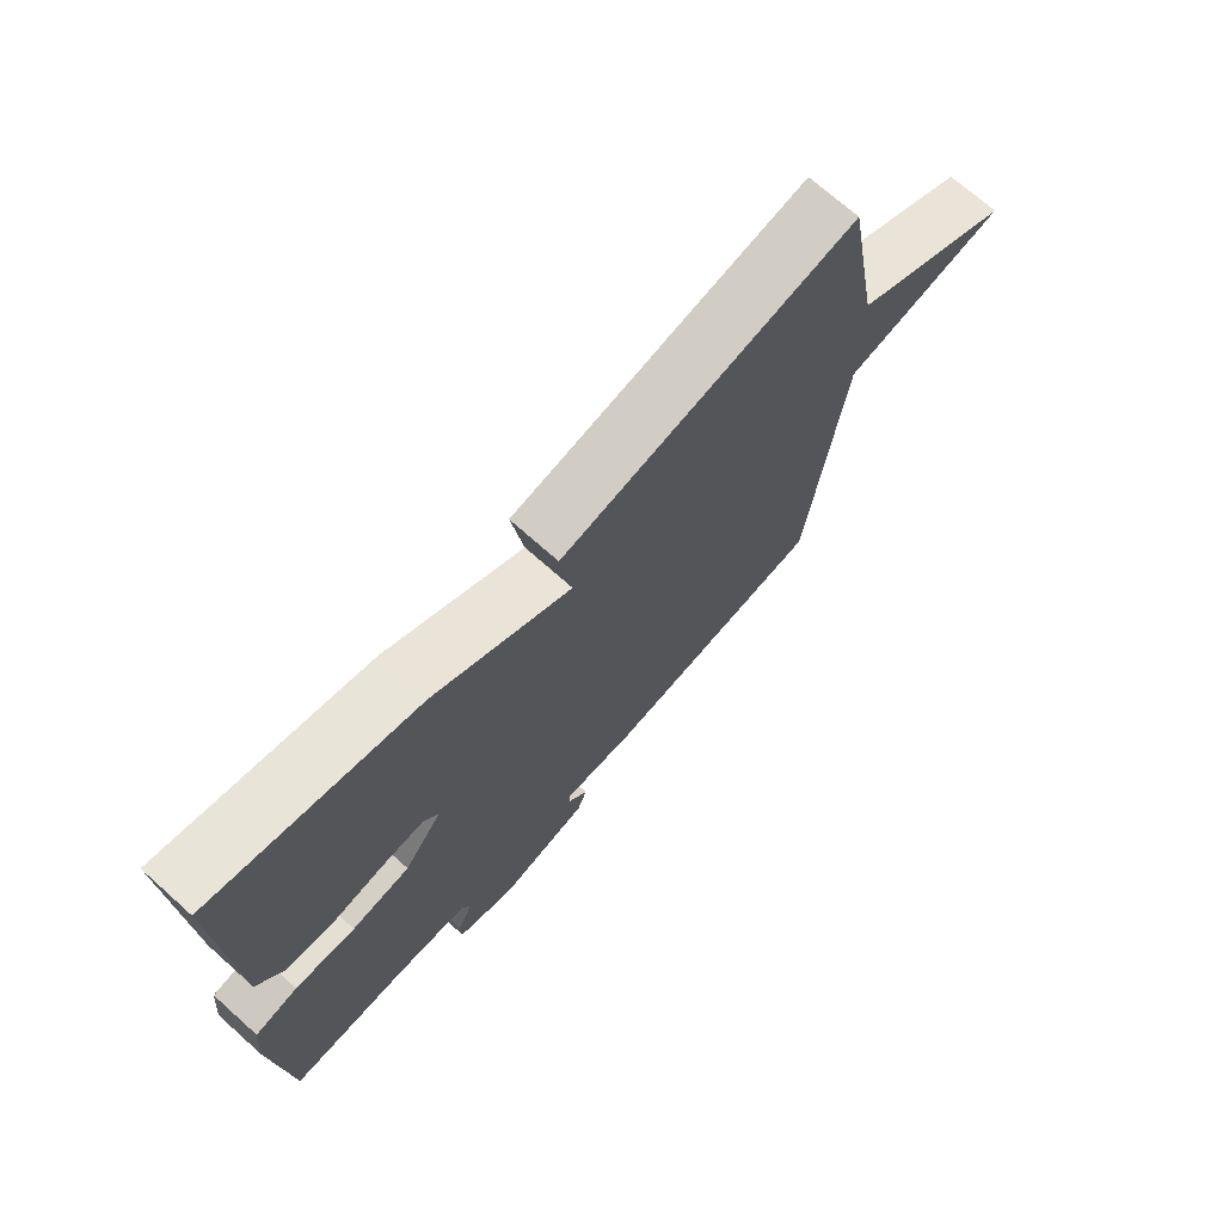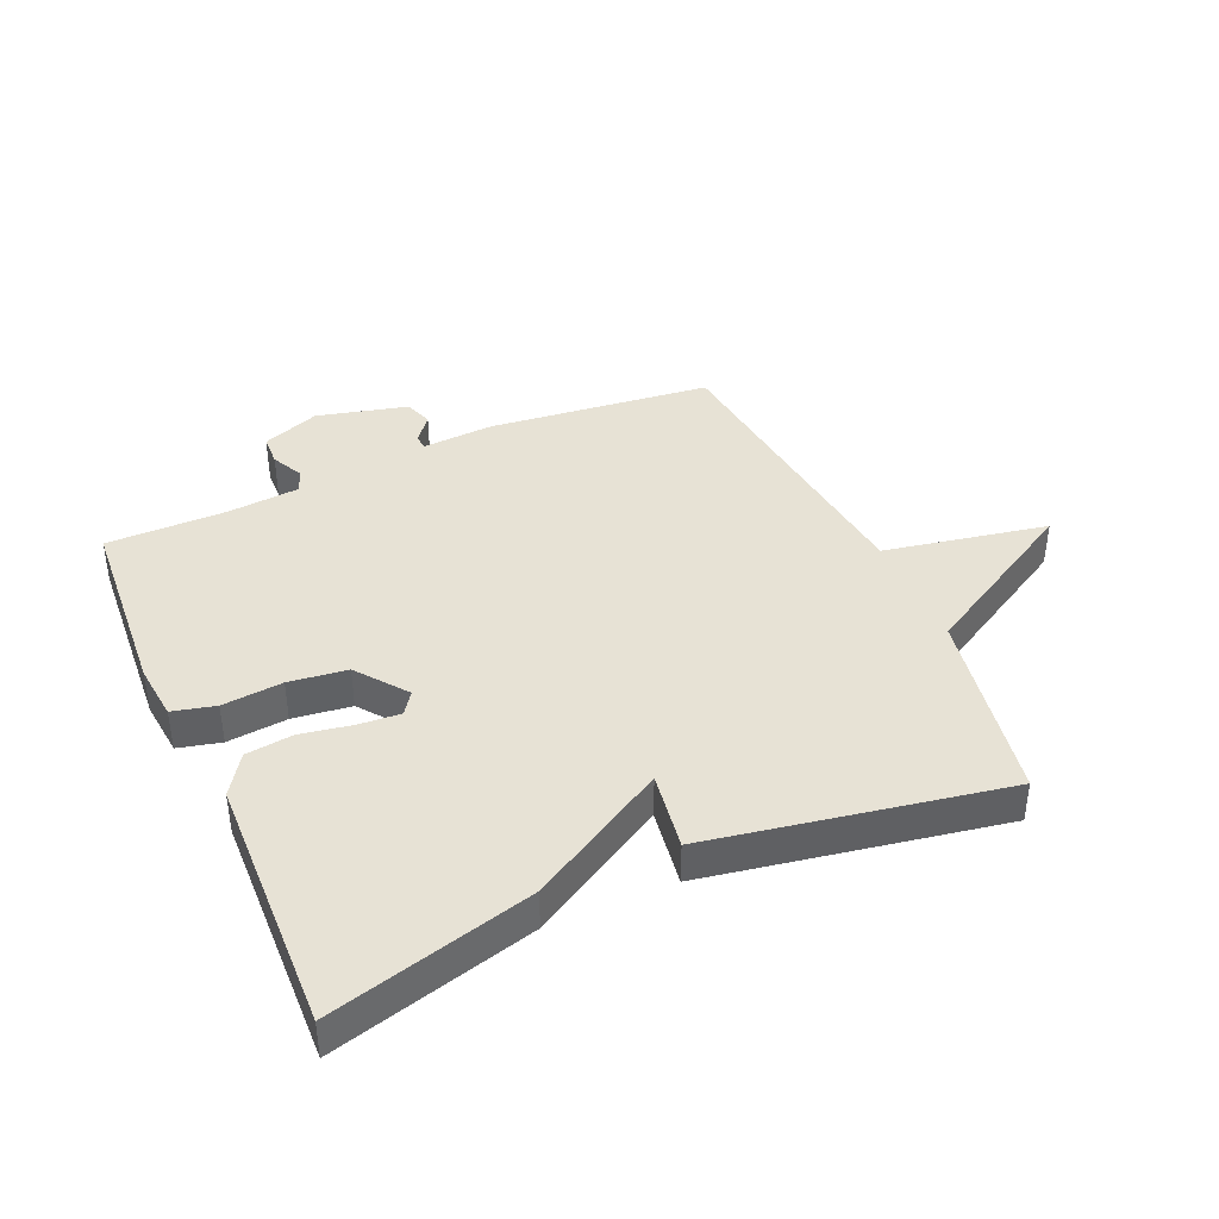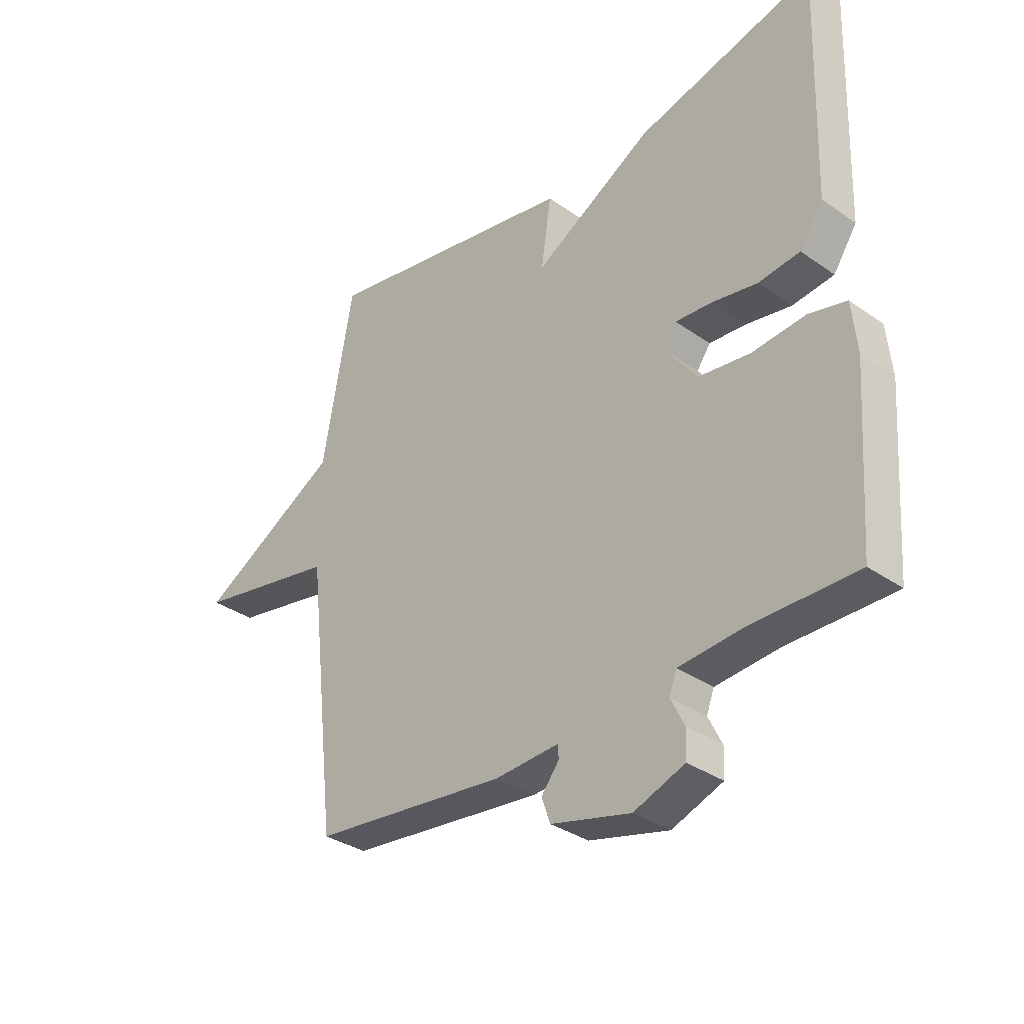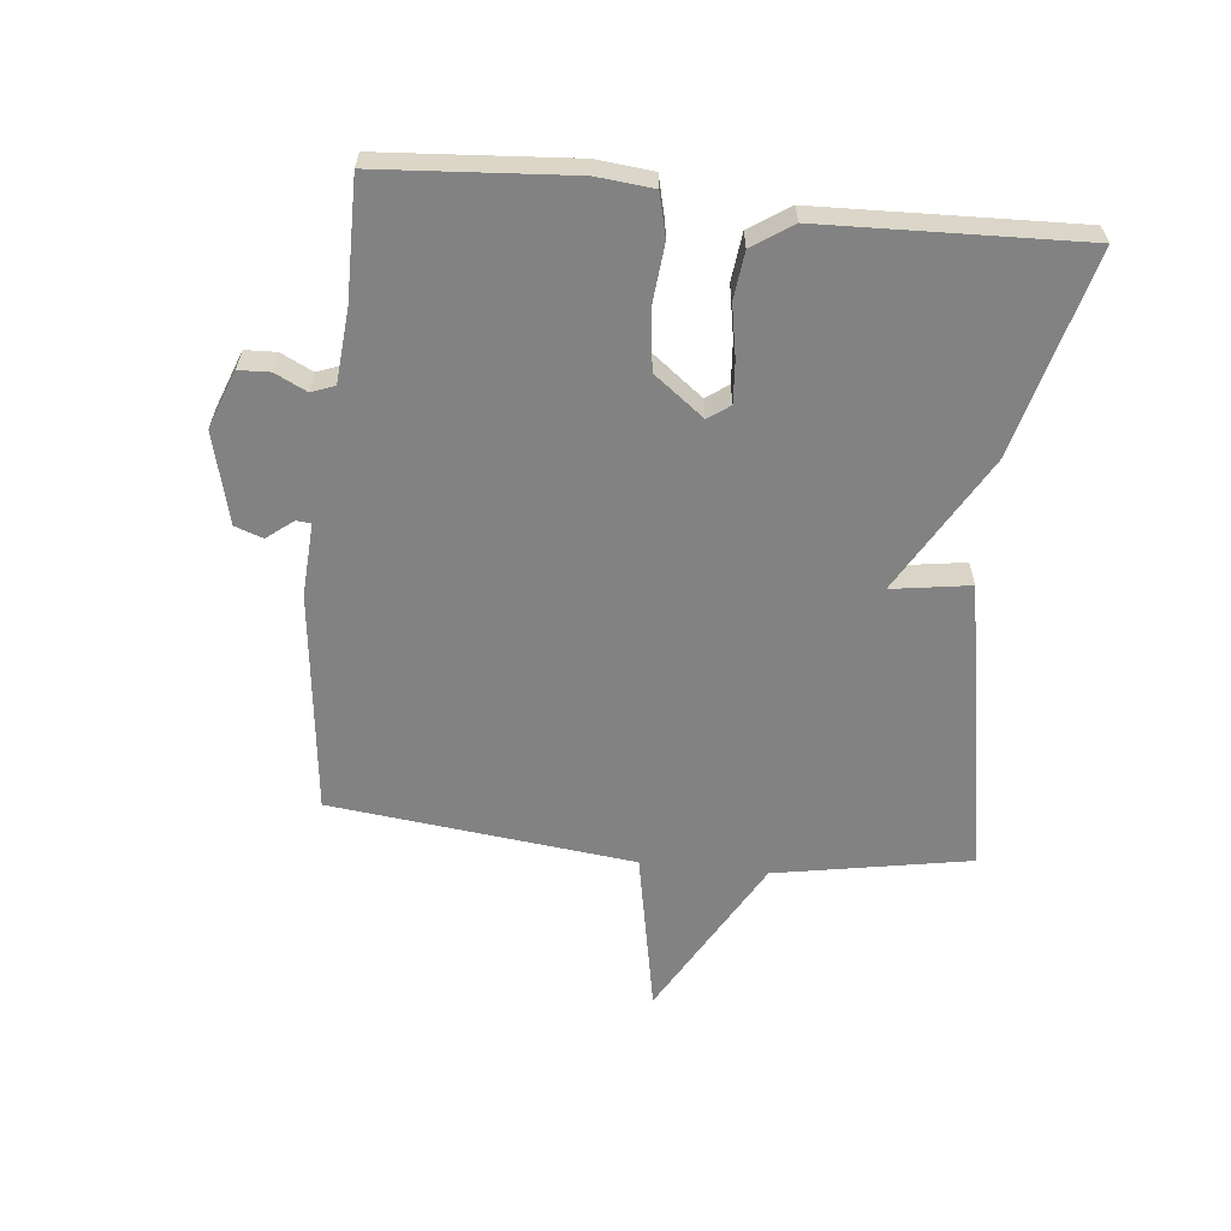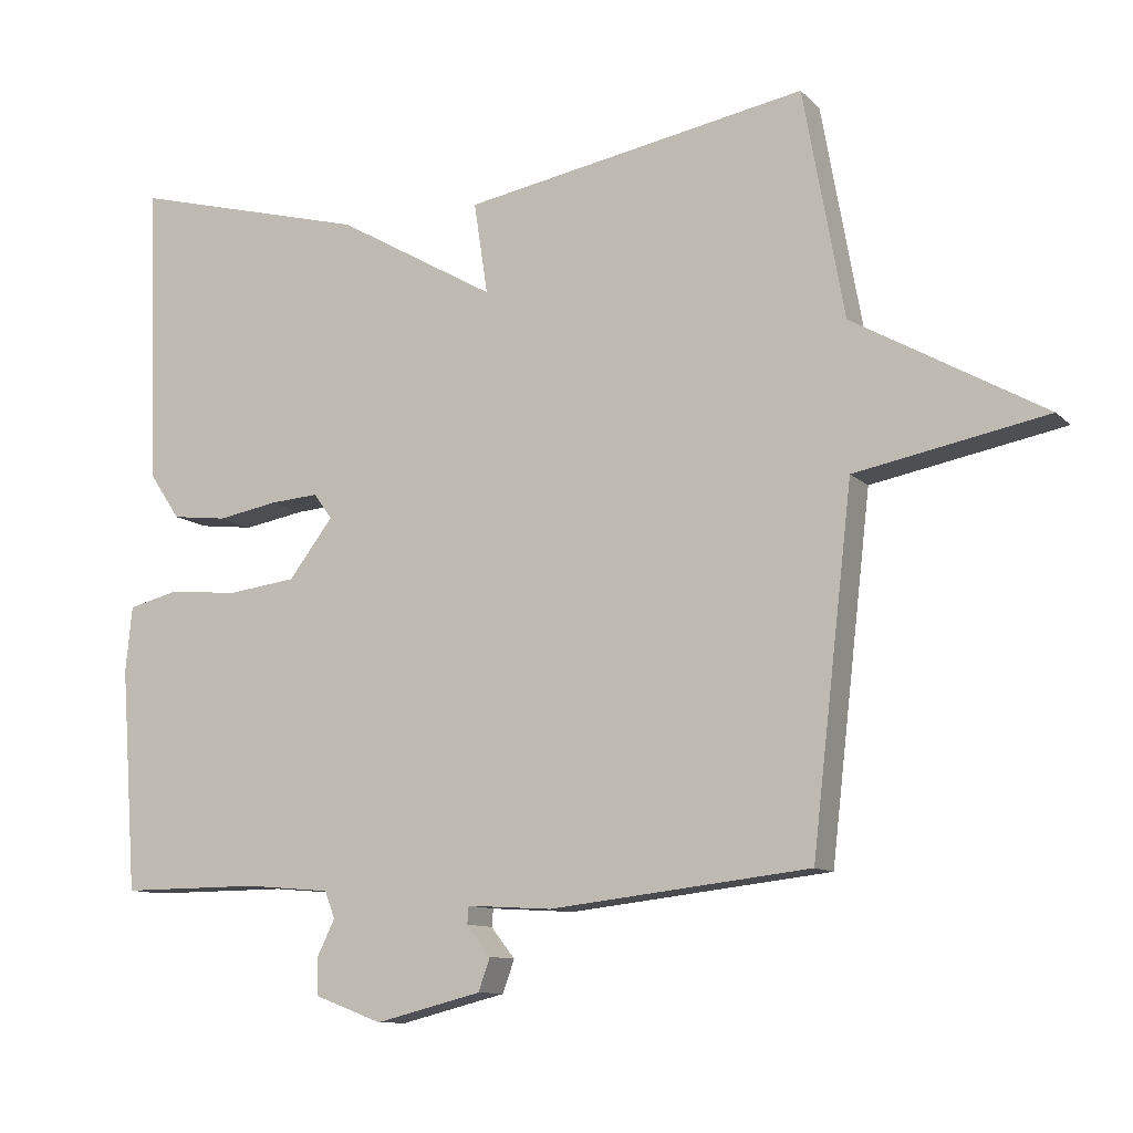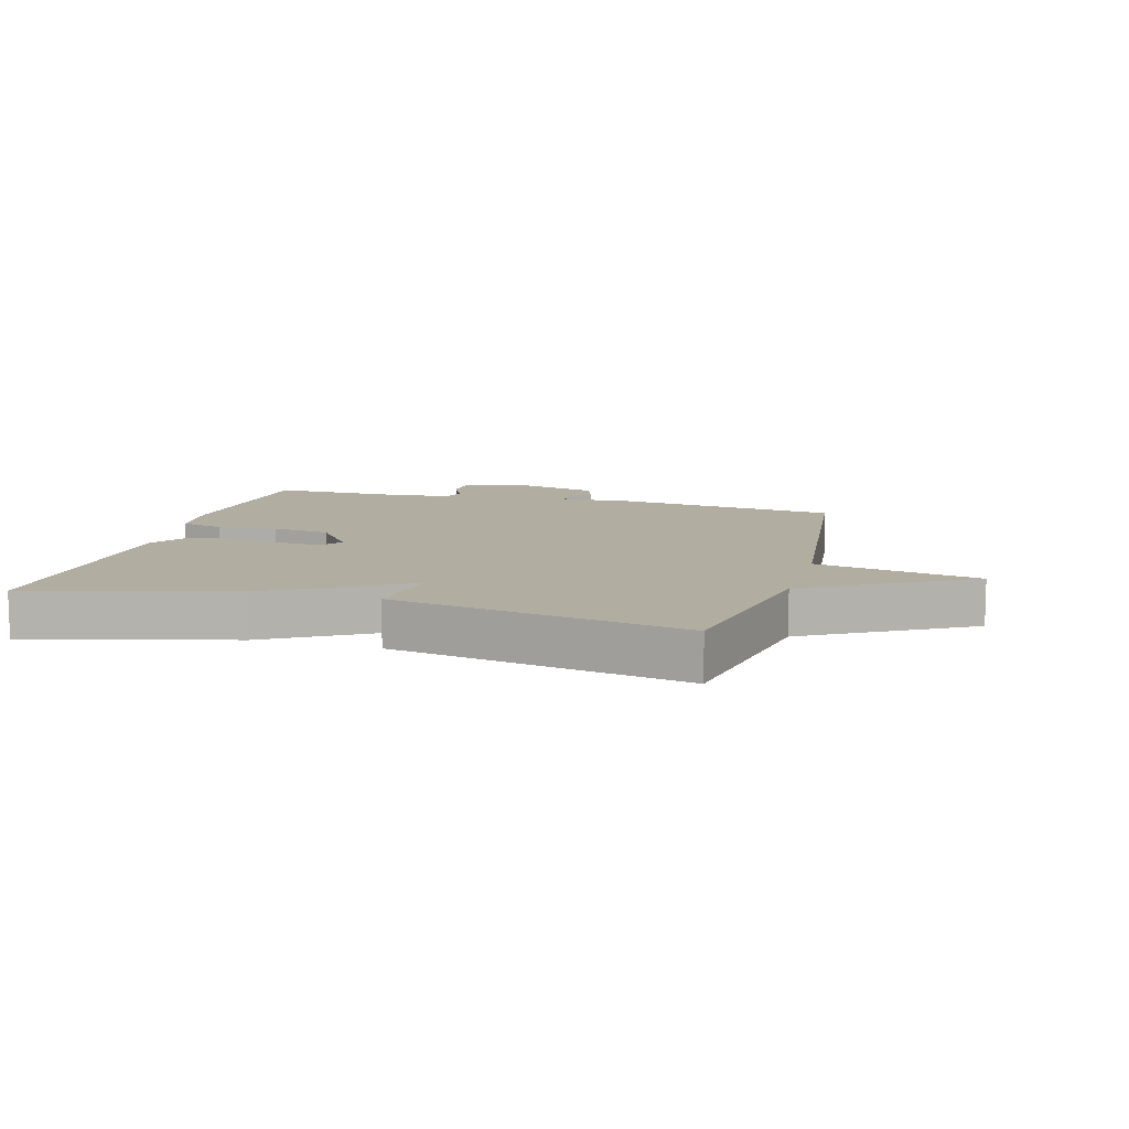
<metadata>
{"format":"obj","ext":"obj","renderer":"f3d","projection":"perspective","resolution":1024,"background":"white","views":[{"elev":71.5,"azim":-48.3,"up":"+Z"},{"elev":40.5,"azim":-23.9,"up":"+Y"},{"elev":-33.8,"azim":-133.6,"up":"+Z"},{"elev":-60.7,"azim":-95.9,"up":"+Y"},{"elev":-10.7,"azim":25.4,"up":"+Z"},{"elev":10.4,"azim":15.6,"up":"+Y"}]}
</metadata>
<code>
v -0.5 0.07 0.5
v -0.173 0.07 0.414
v 0.046 0.07 0.288
v 0.027 0.07 0.414
v 0.5 0.07 0.5
v 0.556 0.07 0.187
v 0.819 0.07 0.038
v 0.556 0.07 -0.013
v 0.5 0.07 -0.5
v 0.142 0.07 -0.541
v 0.025 0.07 -0.534
v 0.023 0.07 -0.558
v 0.056 0.07 -0.6
v 0.04 0.07 -0.645
v -0.106 0.07 -0.682
v -0.199 0.07 -0.647
v -0.201 0.07 -0.597
v -0.176 0.07 -0.546
v -0.19 0.07 -0.509
v -0.307 0.07 -0.499
v -0.5 0.07 -0.5
v -0.522 0.07 -0.193
v -0.513 0.07 -0.102
v -0.444 0.07 -0.085
v -0.347 0.07 -0.094
v -0.253 0.07 -0.082
v -0.192 0.07 -0.002
v -0.217 0.07 0.033
v -0.284 0.07 0.028
v -0.367 0.07 0.013
v -0.443 0.07 0.022
v -0.486 0.07 0.086
v -0.5 0 0.5
v -0.173 0 0.414
v 0.046 0 0.288
v 0.027 0 0.414
v 0.5 0 0.5
v 0.556 0 0.187
v 0.819 0 0.038
v 0.556 0 -0.013
v 0.5 0 -0.5
v 0.142 0 -0.541
v 0.025 0 -0.534
v 0.023 0 -0.558
v 0.056 0 -0.6
v 0.04 0 -0.645
v -0.106 0 -0.682
v -0.199 0 -0.647
v -0.201 0 -0.597
v -0.176 0 -0.546
v -0.19 0 -0.509
v -0.307 0 -0.499
v -0.5 0 -0.5
v -0.522 0 -0.193
v -0.513 0 -0.102
v -0.444 0 -0.085
v -0.347 0 -0.094
v -0.253 0 -0.082
v -0.192 0 -0.002
v -0.217 0 0.033
v -0.284 0 0.028
v -0.367 0 0.013
v -0.443 0 0.022
v -0.486 0 0.086
f 1 2 3
f 32 1 3
f 31 32 3
f 30 31 3
f 29 30 3
f 28 29 3
f 27 28 3
f 26 27 3
f 23 24 25
f 22 23 25
f 21 22 25
f 20 21 25
f 19 20 25 26
f 18 19 26 3
f 16 17 18
f 15 16 18
f 14 15 18
f 13 14 18
f 12 13 18
f 11 12 18 3
f 10 11 3
f 9 10 3
f 8 9 3
f 8 3 4
f 7 8 4
f 6 7 4
f 4 5 6
f 35 34 33
f 35 33 64
f 35 64 63
f 35 63 62
f 35 62 61
f 35 61 60
f 35 60 59
f 35 59 58
f 57 56 55
f 57 55 54
f 57 54 53
f 57 53 52
f 58 57 52 51
f 35 58 51 50
f 50 49 48
f 50 48 47
f 50 47 46
f 50 46 45
f 50 45 44
f 35 50 44 43
f 35 43 42
f 35 42 41
f 35 41 40
f 36 35 40
f 36 40 39
f 36 39 38
f 38 37 36
f 1 33 34 2
f 2 34 35 3
f 3 35 36 4
f 4 36 37 5
f 5 37 38 6
f 6 38 39 7
f 7 39 40 8
f 8 40 41 9
f 9 41 42 10
f 10 42 43 11
f 11 43 44 12
f 12 44 45 13
f 13 45 46 14
f 14 46 47 15
f 15 47 48 16
f 16 48 49 17
f 17 49 50 18
f 18 50 51 19
f 19 51 52 20
f 20 52 53 21
f 21 53 54 22
f 22 54 55 23
f 23 55 56 24
f 24 56 57 25
f 25 57 58 26
f 26 58 59 27
f 27 59 60 28
f 28 60 61 29
f 29 61 62 30
f 30 62 63 31
f 31 63 64 32
f 32 64 33 1

</code>
